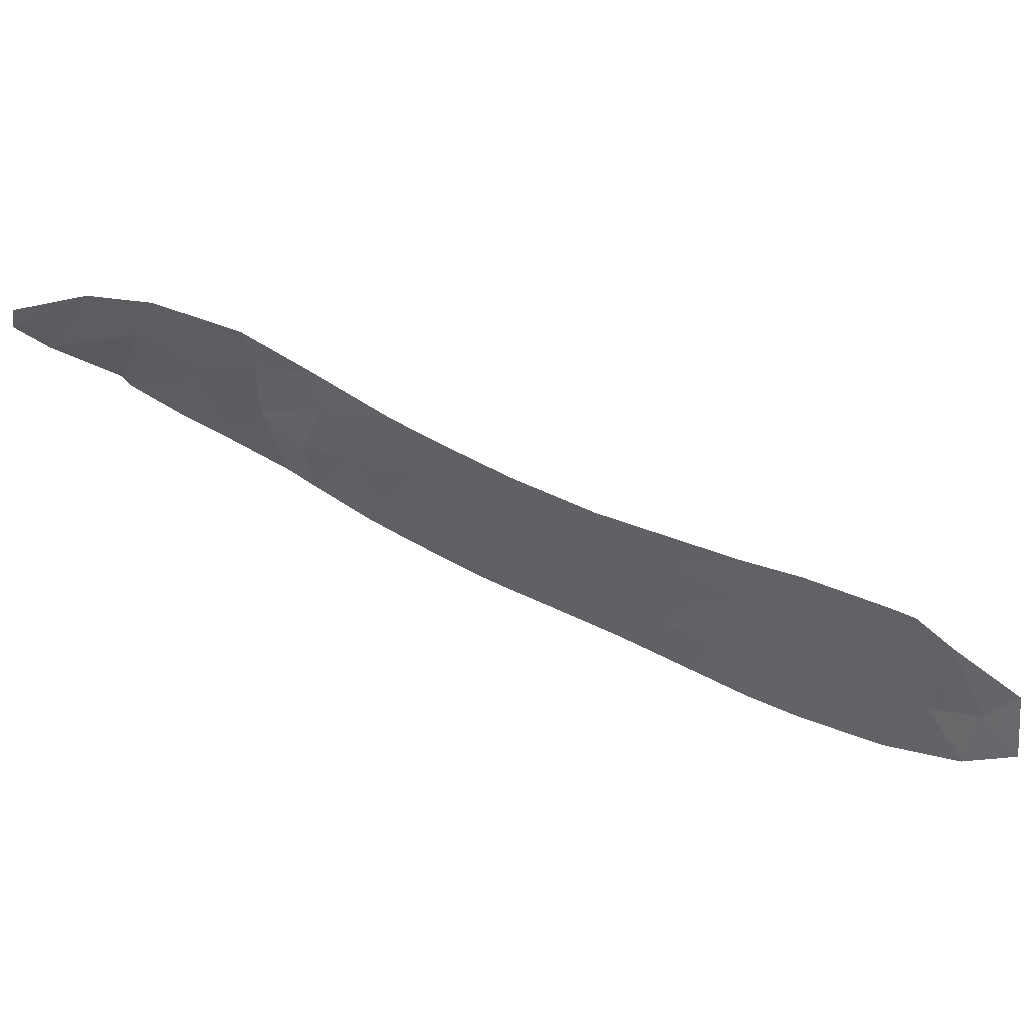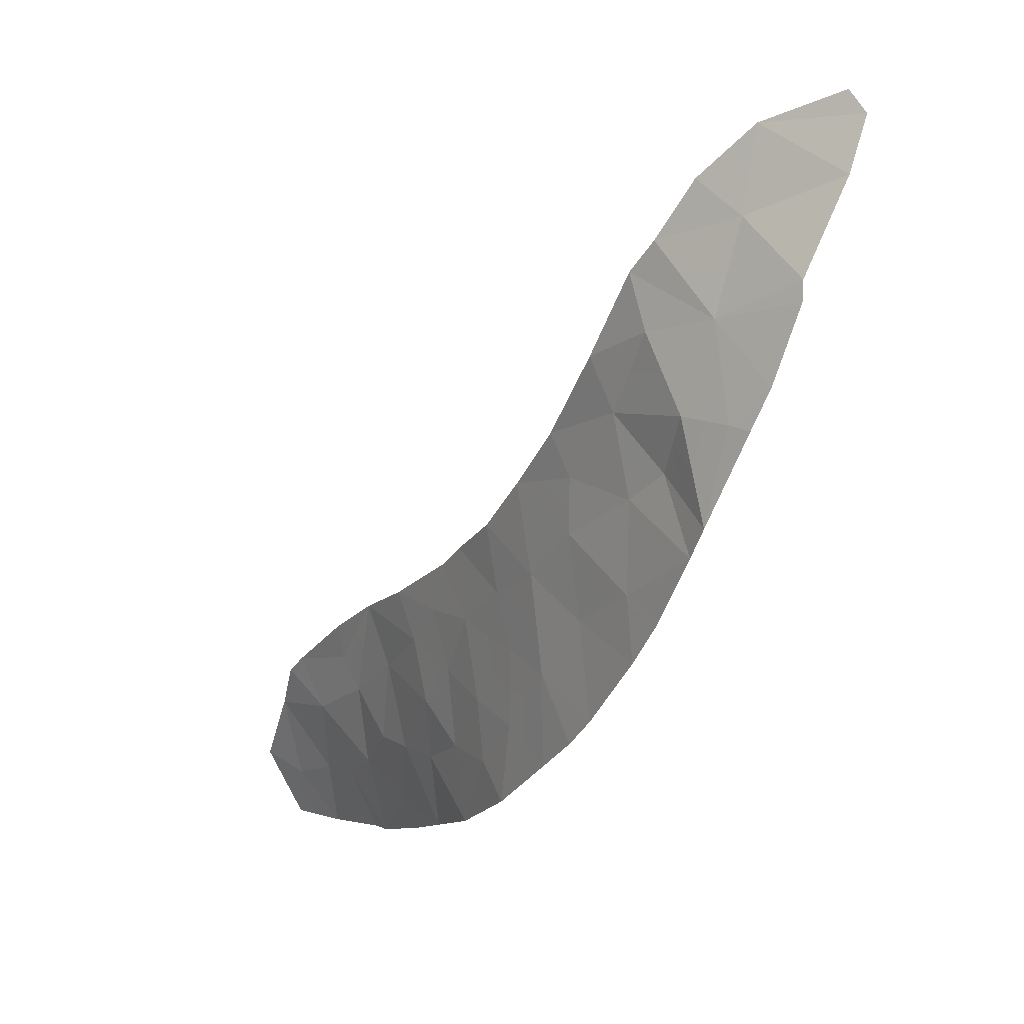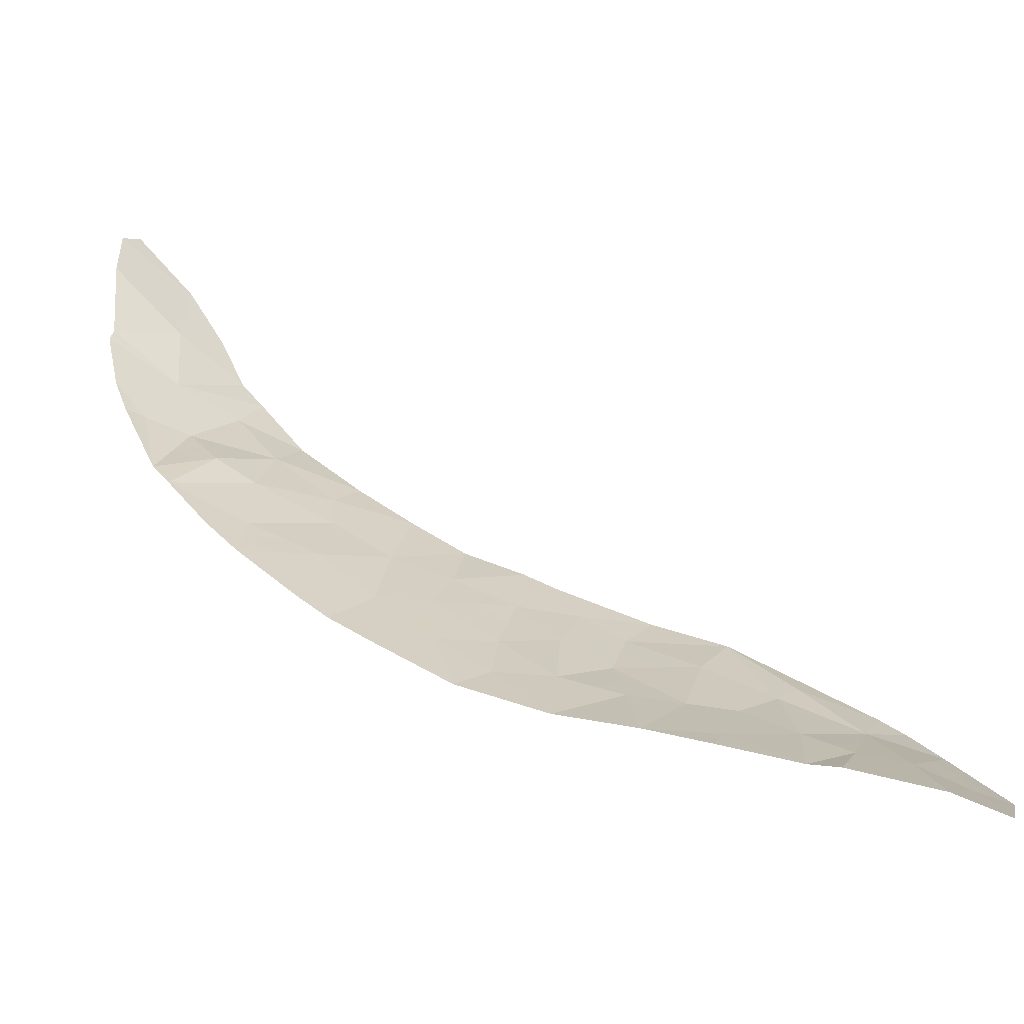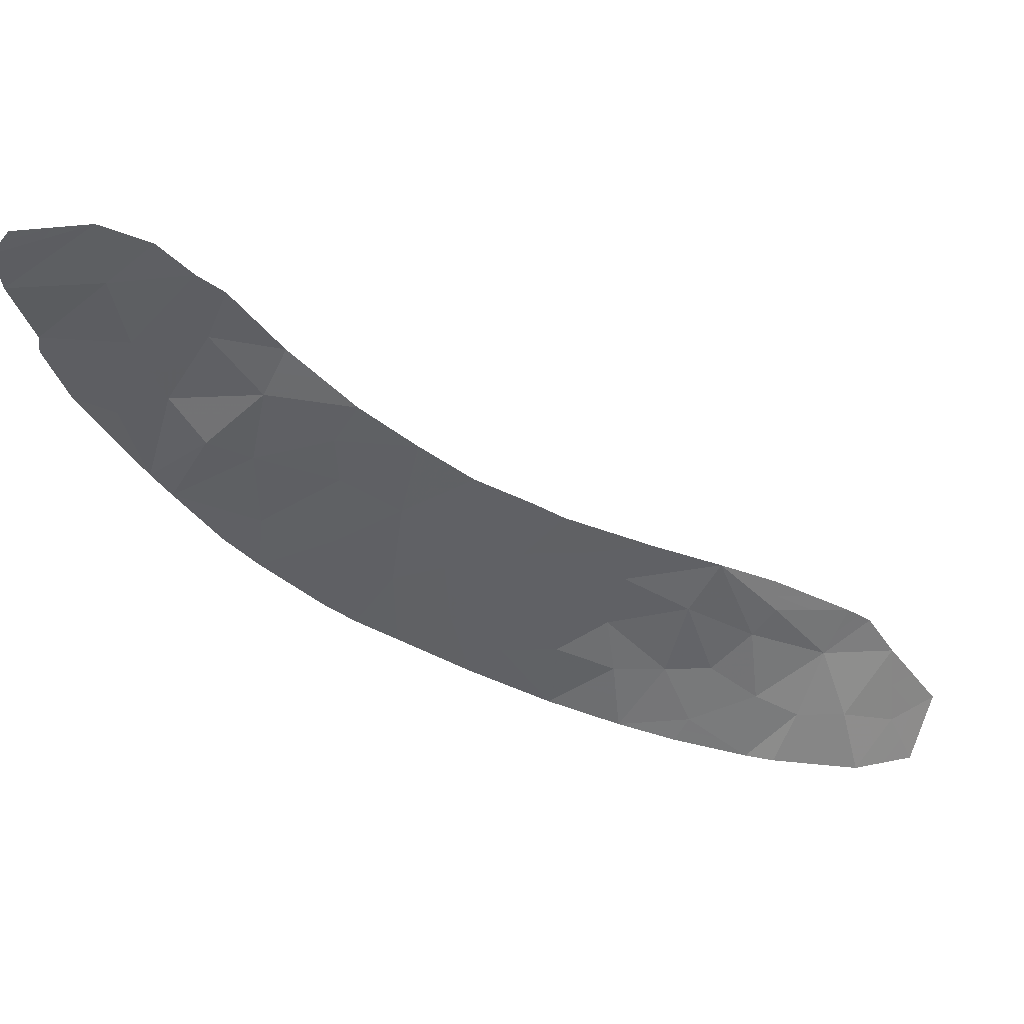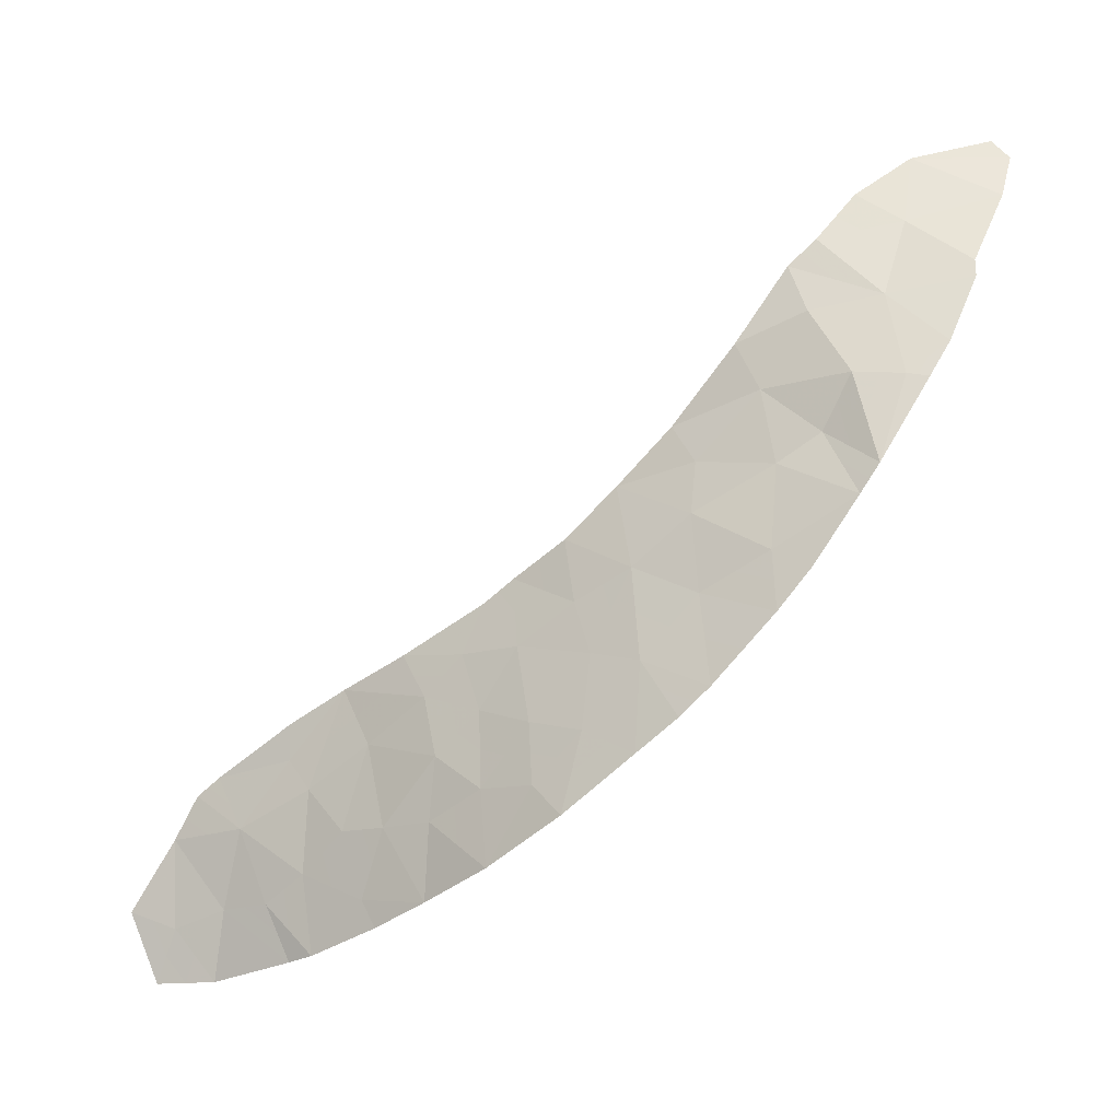
<metadata>
{"format":"obj","ext":"obj","renderer":"f3d","projection":"perspective","resolution":1024,"background":"white","views":[{"elev":-47.9,"azim":30.3,"up":"+Y"},{"elev":7.7,"azim":-153.2,"up":"+Z"},{"elev":-63.2,"azim":-41.7,"up":"+Z"},{"elev":44.2,"azim":-32.1,"up":"+Z"},{"elev":67.7,"azim":-176.5,"up":"+Y"}]}
</metadata>
<code>
v -1.934 112.1 -17.89
v -0.8938 111.6 -14.49
v -1.358 111.7 -17.25
v 1.827 109.2 -18.97
v 3.099 108.9 -16.75
v 0.5616 110 -19.15
v 1.5 109.7 -17.67
v 0.5819 110.3 -17.67
v -3.577 113.3 -10.55
v -5.178 114.1 -10.06
v -4.049 113.5 -11.33
v 1.363 110.2 -14.32
v -0.2479 111.1 -15.65
v 0.5506 110.6 -16.44
v -6.312 114.5 -11.03
v 5.431 107.9 -16.73
v 5.847 107.5 -17.56
v -0.591 111 -18.69
v -6.98 114.9 -12.41
v -7.308 115.1 -11.86
v 6.003 106.6 -20.29
v 3.25 108 -19.99
v 6.653 106.9 -18.93
v -6.791 114.9 -9.978
v 4.473 108.1 -17.42
v 2.78 108.4 -19.92
v -9.622 114.6 -5.92
v 3.557 108.8 -16.13
v 1.942 109.7 -15.99
v 4.707 107.5 -18.92
v -2.294 112.4 -14.84
v -9.02 115.1 -7.623
v -9.033 115.2 -7.991
v -7.905 114.4 -5.063
v -2.965 112.9 -13.27
v -3.214 112.9 -15.12
v 4.801 107 -20.26
v 3.599 108.9 -15.43
v 1.518 109.3 -19.52
v -4.674 114 -9.085
v -9.465 114.3 -4.534
v 5.008 108.1 -16.39
v 2.537 109.4 -14.83
v -1.934 112.2 -13.78
v -1.677 112.2 -12.5
v -3.959 113.3 -16.29
v -3.216 112.9 -16.89
v -5.598 114.4 -7.578
v -5.979 114.6 -8.59
v -8.544 115.2 -9.401
v -8.179 115.2 -10.15
v -9.819 114.4 -4.934
v -6.111 114.5 -7.028
v -4.219 113.5 -13.94
v -0.7314 111.5 -13.1
v -4.499 113.6 -15.76
v -6.203 114.5 -13.69
v -5.602 114.2 -14.49
v -7.768 114.7 -6.609
v -6.836 114.5 -5.984
v -2.605 112.7 -11.59
v -0.1758 111.2 -13.51
v -1.221 111.7 -16.02
v 0.8651 110.5 -15.23
v -5.473 114.1 -13.28
v 3.818 108 -18.88
v 3.085 108.6 -18.37
v -7.381 114.9 -8.32
v -7.756 115.1 -10.07
v -2.221 112.3 -16.32
v 2.328 109.2 -17.64
v 0.1735 110.9 -14.48
v -0.3845 111.1 -17.18
v -5.507 114.1 -11.57
v 5.696 107.1 -19.26
v -4.012 113.5 -12.36
v -8.764 114.5 -5.492
v -8.862 114.4 -4.999
v -9.721 114.5 -5.427
v 1.031 109.9 -18.41
v 1.041 110 -17.67
v 0.5718 110.2 -18.41
v -4.378 113.7 -10.3
v -4.614 113.8 -10.69
v -3.813 113.4 -10.94
v -5.745 114.3 -10.54
v -5.985 114.5 -10.02
v -6.552 114.7 -10.5
v -8.685 114.4 -4.799
v -9.642 114.4 -4.734
v 3.092 108.7 -17.56
v 3.779 108.4 -17.89
v 3.786 108.5 -17.09
v 4.146 108.1 -18.15
v 4.263 107.8 -18.9
v 4.59 107.8 -18.17
v -2.629 112.6 -14.06
v -2.114 112.3 -14.31
v -2.45 112.6 -13.53
v 3.328 108.8 -16.44
v 3.047 109.1 -15.48
v 2.818 109.2 -15.79
v 6.25 107.2 -18.25
v 5.771 107.3 -18.41
v 6.174 107 -19.09
v 5.16 107.8 -17.49
v 5.277 107.5 -18.24
v 1.194 109.6 -19.06
v 1.663 109.5 -18.32
v 1.673 109.2 -19.25
v 1.04 109.7 -19.34
v 3.578 108.8 -15.78
v 4.282 108.4 -16.26
v 4.303 108.5 -15.91
v 4.015 108.5 -16.77
v 4.74 108.1 -16.9
v 2.456 108.9 -18.67
v 2.707 108.9 -18.01
v 2.078 109.2 -18.31
v 3.299 108.2 -19.4
v 3.452 108.3 -18.62
v 2.933 108.5 -19.15
v 2.303 108.8 -19.45
v 2.149 108.8 -19.72
v 1.914 109.5 -17.66
v 6.328 106.8 -19.61
v 5.849 106.9 -19.77
v 3.068 109.2 -15.13
v 5.639 107.7 -17.15
v 4.952 108 -17.08
v 5.219 108 -16.56
v -3.588 113.1 -16.59
v -3.215 112.9 -16
v -3.586 113.1 -15.71
v -6.489 114.6 -7.949
v -6.68 114.7 -8.455
v -5.789 114.5 -8.084
v 1.114 110.4 -14.78
v 0.7682 110.6 -14.4
v 0.5193 110.7 -14.86
v -8.362 115.2 -9.774
v -7.968 115.2 -10.11
v -8.15 115.2 -9.736
v -8.789 115.2 -8.696
v -7.963 115.1 -8.861
v -8.207 115 -8.155
v -7.568 115 -9.195
v -1.204 111.9 -12.8
v -1.806 112.2 -13.14
v -1.333 111.9 -13.44
v -3.856 113.2 -15.44
v -3.716 113.2 -14.53
v -4.359 113.5 -14.85
v -5.903 114.3 -14.09
v -5.538 114.2 -13.89
v -5.838 114.3 -13.49
v -4.116 113.5 -13.15
v -3.592 113.2 -13.6
v -3.489 113.2 -12.82
v -6.646 114.7 -11.72
v -6.81 114.8 -11.44
v -7.144 115 -12.13
v -7.05 115 -10.92
v -8.695 114.7 -6.264
v -7.837 114.5 -5.836
v 5.402 106.8 -20.27
v 5.248 107 -19.76
v -6.94 114.6 -6.818
v -6.474 114.5 -6.506
v -7.302 114.6 -6.296
v -9.321 114.9 -6.771
v -8.394 114.9 -7.116
v -7.371 114.4 -5.524
v -4.229 113.4 -16.03
v -0.4877 111.1 -17.93
v -0.8714 111.4 -17.21
v -0.9747 111.4 -17.97
v -2.575 112.5 -17.39
v -2.078 112.2 -17.11
v -2.719 112.6 -16.6
v -0.7346 111.4 -15.83
v -0.5708 111.3 -15.07
v -1.058 111.7 -15.26
v -1.414 111.9 -14.14
v -1.594 112 -14.67
v 4.754 107.3 -19.59
v 3.979 107.7 -19.45
v 4.025 107.5 -20.13
v -4.126 113.7 -9.819
v -4.926 114.1 -9.571
v -6.243 114.5 -11.99
v -5.91 114.3 -11.3
v -2.141 112.5 -12.05
v -2.785 112.8 -12.43
v -2.321 112.5 -12.89
v -3.308 113.1 -11.98
v -3.091 113 -11.07
v -3.327 113.1 -11.46
v -5.136 114.2 -8.331
v -5.327 114.3 -8.837
v -1.29 111.7 -16.64
v -1.721 112 -16.17
v -1.79 112 -16.78
v -4.03 113.5 -11.85
v -6.227 114.5 -12.85
v -5.49 114.1 -12.43
v -5.051 113.9 -15.13
v -4.911 113.8 -14.21
v -4.846 113.8 -13.61
v -3.089 112.9 -14.19
v -2.754 112.7 -14.98
v 0.5935 110.7 -13.92
v -0.001151 111.1 -14
v -0.4536 111.4 -13.31
v -0.8126 111.6 -13.8
v -0.5348 111.4 -14
v -6.746 114.7 -7.674
v -5.855 114.5 -7.303
v -8.201 115 -7.972
v -7.575 114.8 -7.464
v -7.532 115.1 -10.96
v -7.744 115.1 -11
v -7.274 115 -10.02
v -7.086 114.9 -9.149
v -5.579 114.3 -9.323
v -6.385 114.7 -9.284
v 0.3086 110.8 -15.44
v 0.1514 110.8 -16.04
v 0.7079 110.5 -15.83
v -4.778 113.8 -11.45
v -4.76 113.8 -11.97
v -0.01472 110.5 -18.92
v -0.004542 110.7 -18.18
v 3.534 108 -19.43
v 0.09874 110.7 -17.42
v 0.5663 110.4 -17.05
v 0.08309 110.8 -16.81
v -9.027 115.1 -7.807
v -1.646 111.9 -17.57
v -2.718 112.6 -15.72
v -2.258 112.4 -15.58
v 1.246 110.1 -16.22
v 1.403 110.1 -15.61
v 2.714 109.1 -17.2
v 2.135 109.4 -16.82
v 2.521 109.3 -16.37
v 3.015 108.2 -19.96
v 1.721 109.7 -16.83
v -5.343 114.1 -10.81
v -0.0372 111 -15.07
v -0.3601 111.3 -14.49
v -0.3162 111.1 -16.41
v -1.262 111.6 -18.29
v -0.8029 111.4 -16.6
v -1.758 112.1 -15.43
v 5.202 107.3 -19.09
v 1.025 110.2 -17.05
v -6.591 114.7 -13.05
v -4.743 113.8 -12.82
v 1.701 110 -15.03
v 1.95 109.8 -14.58
v 2.239 109.5 -15.41
f 27 77 79
f 77 34 78
f 77 78 79
f 79 78 52
f 6 80 82
f 80 7 81
f 80 81 82
f 82 81 8
f 9 83 85
f 83 10 84
f 83 84 85
f 85 84 11
f 15 86 88
f 86 10 87
f 86 87 88
f 88 87 24
f 52 78 90
f 78 34 89
f 78 89 90
f 90 89 41
f 5 91 93
f 91 67 92
f 91 92 93
f 93 92 25
f 25 94 96
f 94 66 95
f 94 95 96
f 96 95 30
f 35 97 99
f 97 31 98
f 97 98 99
f 99 98 44
f 5 100 102
f 100 28 101
f 100 101 102
f 102 101 43
f 23 103 105
f 103 17 104
f 103 104 105
f 105 104 75
f 17 106 107
f 106 25 96
f 106 96 107
f 107 96 30
f 6 108 80
f 108 4 109
f 108 109 80
f 80 109 7
f 39 110 111
f 110 4 108
f 110 108 111
f 111 108 6
f 38 112 114
f 112 28 113
f 112 113 114
f 114 113 42
f 28 115 113
f 115 25 116
f 115 116 113
f 113 116 42
f 4 117 119
f 117 67 118
f 117 118 119
f 119 118 71
f 26 120 122
f 120 66 121
f 120 121 122
f 122 121 67
f 28 100 115
f 100 5 93
f 100 93 115
f 115 93 25
f 67 117 122
f 117 4 123
f 117 123 122
f 122 123 26
f 4 110 123
f 110 39 124
f 110 124 123
f 123 124 26
f 4 119 109
f 119 71 125
f 119 125 109
f 109 125 7
f 21 126 127
f 126 23 105
f 126 105 127
f 127 105 75
f 28 112 101
f 112 38 128
f 112 128 101
f 101 128 43
f 25 106 130
f 106 17 129
f 106 129 130
f 130 129 16
f 42 116 131
f 116 25 130
f 116 130 131
f 131 130 16
f 46 132 134
f 132 47 133
f 132 133 134
f 134 133 36
f 48 135 137
f 135 68 136
f 135 136 137
f 137 136 49
f 64 138 140
f 138 12 139
f 138 139 140
f 140 139 72
f 50 141 143
f 141 51 142
f 141 142 143
f 143 142 69
f 33 144 146
f 144 50 145
f 144 145 146
f 146 145 68
f 50 143 145
f 143 69 147
f 143 147 145
f 145 147 68
f 55 148 150
f 148 45 149
f 148 149 150
f 150 149 44
f 56 151 153
f 151 36 152
f 151 152 153
f 153 152 54
f 57 154 156
f 154 58 155
f 154 155 156
f 156 155 65
f 76 157 159
f 157 54 158
f 157 158 159
f 159 158 35
f 19 160 162
f 160 15 161
f 160 161 162
f 162 161 20
f 15 88 161
f 88 24 163
f 88 163 161
f 161 163 20
f 34 77 165
f 77 27 164
f 77 164 165
f 165 164 59
f 37 166 167
f 166 21 127
f 166 127 167
f 167 127 75
f 59 168 170
f 168 53 169
f 168 169 170
f 170 169 60
f 27 171 164
f 171 32 172
f 171 172 164
f 164 172 59
f 34 165 173
f 165 59 170
f 165 170 173
f 173 170 60
f 56 174 151
f 174 46 134
f 174 134 151
f 151 134 36
f 18 175 177
f 175 73 176
f 175 176 177
f 177 176 3
f 47 178 180
f 178 1 179
f 178 179 180
f 180 179 70
f 63 181 183
f 181 13 182
f 181 182 183
f 183 182 2
f 2 184 185
f 184 44 98
f 184 98 185
f 185 98 31
f 37 186 188
f 186 30 187
f 186 187 188
f 188 187 22
f 9 189 83
f 189 40 190
f 189 190 83
f 83 190 10
f 19 191 160
f 191 74 192
f 191 192 160
f 160 192 15
f 45 193 195
f 193 61 194
f 193 194 195
f 195 194 35
f 61 196 194
f 196 76 159
f 196 159 194
f 194 159 35
f 61 197 198
f 197 9 85
f 197 85 198
f 198 85 11
f 40 199 200
f 199 48 137
f 199 137 200
f 200 137 49
f 3 201 203
f 201 63 202
f 201 202 203
f 203 202 70
f 76 196 204
f 196 61 198
f 196 198 204
f 204 198 11
f 74 191 206
f 191 19 205
f 191 205 206
f 206 205 65
f 58 207 208
f 207 56 153
f 207 153 208
f 208 153 54
f 54 209 208
f 209 65 155
f 209 155 208
f 208 155 58
f 35 158 210
f 158 54 152
f 158 152 210
f 210 152 36
f 45 195 149
f 195 35 99
f 195 99 149
f 149 99 44
f 35 210 97
f 210 36 211
f 210 211 97
f 97 211 31
f 12 212 139
f 212 62 213
f 212 213 139
f 139 213 72
f 62 214 216
f 214 55 215
f 214 215 216
f 216 215 2
f 55 150 215
f 150 44 184
f 150 184 215
f 215 184 2
f 53 217 218
f 217 68 135
f 217 135 218
f 218 135 48
f 32 219 172
f 219 68 220
f 219 220 172
f 172 220 59
f 20 221 222
f 221 69 142
f 221 142 222
f 222 142 51
f 68 147 224
f 147 69 223
f 147 223 224
f 224 223 24
f 10 190 225
f 190 40 200
f 190 200 225
f 225 200 49
f 49 226 225
f 226 24 87
f 226 87 225
f 225 87 10
f 49 136 226
f 136 68 224
f 136 224 226
f 226 224 24
f 64 227 229
f 227 13 228
f 227 228 229
f 229 228 14
f 11 230 204
f 230 74 231
f 230 231 204
f 204 231 76
f 18 232 233
f 232 6 82
f 232 82 233
f 233 82 8
f 30 95 187
f 95 66 234
f 95 234 187
f 187 234 22
f 73 235 237
f 235 8 236
f 235 236 237
f 237 236 14
f 68 219 146
f 219 32 238
f 219 238 146
f 146 238 33
f 24 223 163
f 223 69 221
f 223 221 163
f 163 221 20
f 1 239 179
f 239 3 203
f 239 203 179
f 179 203 70
f 36 240 211
f 240 70 241
f 240 241 211
f 211 241 31
f 64 229 243
f 229 14 242
f 229 242 243
f 243 242 29
f 67 91 118
f 91 5 244
f 91 244 118
f 118 244 71
f 29 245 246
f 245 71 244
f 245 244 246
f 246 244 5
f 67 121 92
f 121 66 94
f 121 94 92
f 92 94 25
f 26 247 120
f 247 22 234
f 247 234 120
f 120 234 66
f 71 245 125
f 245 29 248
f 245 248 125
f 125 248 7
f 10 249 84
f 249 74 230
f 249 230 84
f 84 230 11
f 13 250 182
f 250 72 251
f 250 251 182
f 182 251 2
f 72 250 140
f 250 13 227
f 250 227 140
f 140 227 64
f 73 237 252
f 237 14 228
f 237 228 252
f 252 228 13
f 3 239 177
f 239 1 253
f 239 253 177
f 177 253 18
f 13 181 252
f 181 63 254
f 181 254 252
f 252 254 73
f 3 176 201
f 176 73 254
f 176 254 201
f 201 254 63
f 47 180 133
f 180 70 240
f 180 240 133
f 133 240 36
f 74 249 192
f 249 10 86
f 249 86 192
f 192 86 15
f 63 255 202
f 255 31 241
f 255 241 202
f 202 241 70
f 31 255 185
f 255 63 183
f 255 183 185
f 185 183 2
f 72 213 251
f 213 62 216
f 213 216 251
f 251 216 2
f 68 217 220
f 217 53 168
f 217 168 220
f 220 168 59
f 37 167 186
f 167 75 256
f 167 256 186
f 186 256 30
f 75 104 256
f 104 17 107
f 104 107 256
f 256 107 30
f 14 257 242
f 257 7 248
f 257 248 242
f 242 248 29
f 19 258 205
f 258 57 156
f 258 156 205
f 205 156 65
f 54 157 209
f 157 76 259
f 157 259 209
f 209 259 65
f 64 260 138
f 260 43 261
f 260 261 138
f 138 261 12
f 76 231 259
f 231 74 206
f 231 206 259
f 259 206 65
f 8 81 236
f 81 7 257
f 81 257 236
f 236 257 14
f 29 246 262
f 246 5 102
f 246 102 262
f 262 102 43
f 8 235 233
f 235 73 175
f 235 175 233
f 233 175 18
f 29 262 243
f 262 43 260
f 262 260 243
f 243 260 64

</code>
